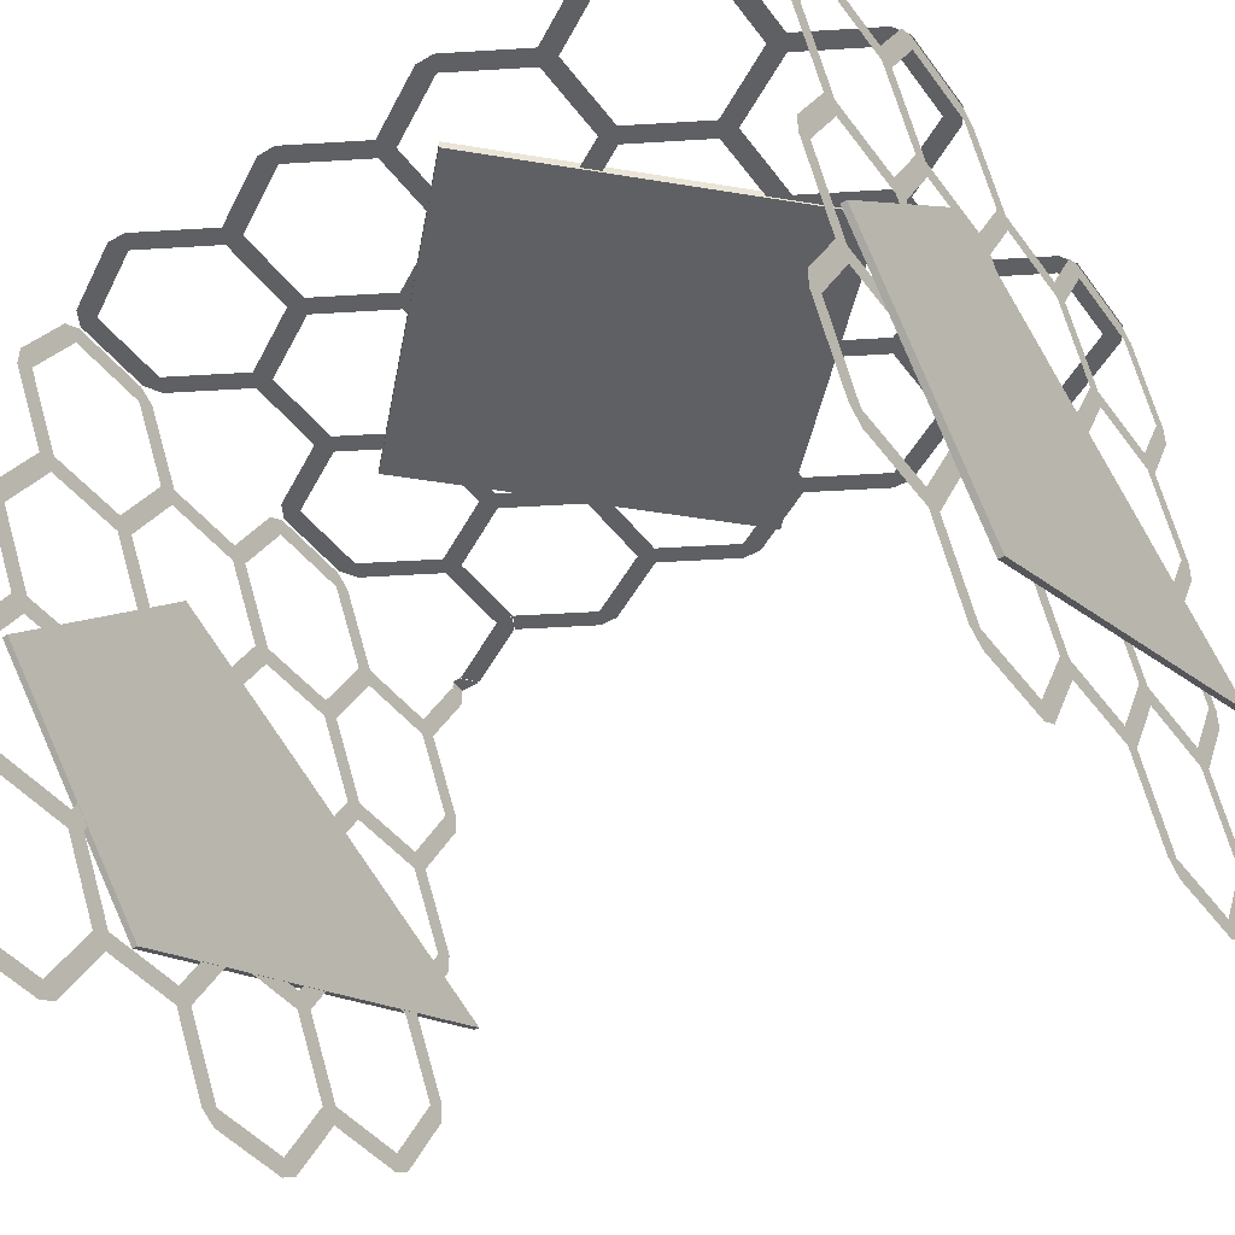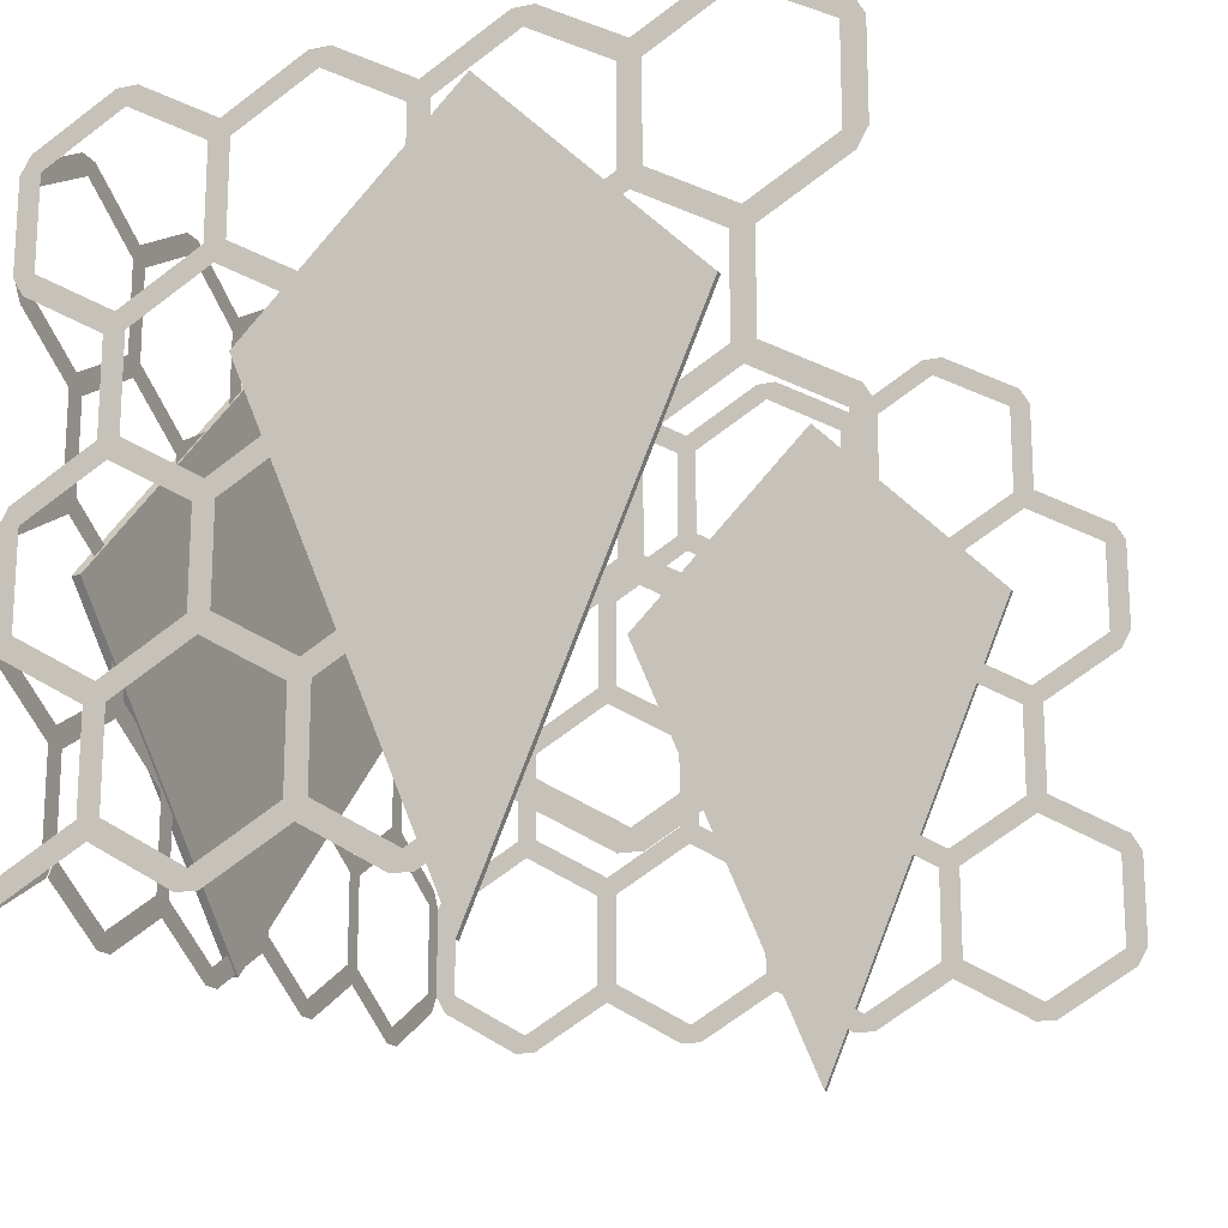
<metadata>
{"format":"obj","ext":"obj","renderer":"f3d","projection":"perspective","resolution":1024,"background":"white","views":[{"elev":-43.8,"azim":34.1,"up":"+Y"},{"elev":-17.1,"azim":-67.8,"up":"+Z"}]}
</metadata>
<code>
o Plane
v 1.026 -0.4675 0.6898
v 1.026 -0.9624 0.1948
v 1.026 0.02752 0.1948
v 1.026 -0.4675 -0.9731
v 1.041 0.02752 0.1948
v 1.041 -0.4675 0.6898
v 1.041 -0.9624 0.1948
v 1.041 -0.4675 -0.9731
v 1.017 0.5359 0.8104
v 1.017 0.1029 0.8104
v 1.017 0.2944 0.6999
v 1.017 0.4859 0.8104
v 1.017 -0.3302 0.8104
v 1.017 -0.1387 0.6999
v 1.017 0.05285 0.8104
v 1.017 -0.7632 0.8104
v 1.017 -0.5717 0.6999
v 1.017 -0.3802 0.8104
v 1.017 -1.005 0.6999
v 1.017 -0.8132 0.8104
v 1.017 0.3194 0.4354
v 1.017 0.5109 0.3249
v 1.017 0.5109 0.7671
v 1.017 0.3194 0.6566
v 1.017 -0.1137 0.4354
v 1.017 0.07785 0.3249
v 1.017 0.2694 0.4354
v 1.017 0.2694 0.6566
v 1.017 0.07785 0.7671
v 1.017 -0.1137 0.6566
v 1.017 -0.5467 0.4354
v 1.017 -0.3552 0.3249
v 1.017 -0.1637 0.4354
v 1.017 -0.1637 0.6566
v 1.017 -0.3552 0.7671
v 1.017 -0.5467 0.6566
v 1.017 -0.9797 0.4354
v 1.017 -0.7882 0.3249
v 1.017 -0.5967 0.4354
v 1.017 -0.5967 0.6566
v 1.017 -0.7882 0.7671
v 1.017 -0.9797 0.6566
v 1.017 -1.221 0.3249
v 1.017 -1.03 0.4354
v 1.017 -1.03 0.6566
v 1.017 0.5359 0.06043
v 1.017 0.5359 0.2816
v 1.017 0.1029 0.06043
v 1.017 0.2944 -0.05014
v 1.017 0.4859 0.06043
v 1.017 0.4859 0.2816
v 1.017 0.2944 0.3921
v 1.017 0.1029 0.2816
v 1.017 -0.3302 0.06043
v 1.017 -0.1387 -0.05014
v 1.017 0.05285 0.06043
v 1.017 0.05285 0.2816
v 1.017 -0.1387 0.3921
v 1.017 -0.3302 0.2816
v 1.017 -0.7632 0.06043
v 1.017 -0.5717 -0.05014
v 1.017 -0.3802 0.06043
v 1.017 -0.3802 0.2816
v 1.017 -0.5717 0.3921
v 1.017 -0.7632 0.2816
v 1.017 -1.196 0.06043
v 1.017 -1.005 -0.05014
v 1.017 -0.8132 0.06043
v 1.017 -0.8132 0.2816
v 1.017 -1.005 0.3921
v 1.017 -1.196 0.2816
v 1.017 -1.246 0.06043
v 1.017 -1.246 0.2816
v 1.017 0.3194 -0.3146
v 1.017 0.5109 -0.4251
v 1.017 0.5109 0.01713
v 1.017 0.3194 -0.09344
v 1.017 -0.1137 -0.3146
v 1.017 0.07785 -0.4251
v 1.017 0.2694 -0.3146
v 1.017 0.2694 -0.09344
v 1.017 0.07785 0.01713
v 1.017 -0.1137 -0.09344
v 1.017 -0.5467 -0.3146
v 1.017 -0.3552 -0.4251
v 1.017 -0.1637 -0.3146
v 1.017 -0.1637 -0.09344
v 1.017 -0.3552 0.01713
v 1.017 -0.5467 -0.09344
v 1.017 -0.9797 -0.3146
v 1.017 -0.7882 -0.4251
v 1.017 -0.5967 -0.3146
v 1.017 -0.5967 -0.09344
v 1.017 -0.7882 0.01713
v 1.017 -0.9797 -0.09344
v 1.017 -1.221 -0.4251
v 1.017 -1.03 -0.3146
v 1.017 -1.03 -0.09344
v 1.017 -1.221 0.01713
v 1.017 0.5359 -0.6896
v 1.017 0.5359 -0.4684
v 1.017 0.1029 -0.6896
v 1.017 0.2944 -0.8001
v 1.017 0.4859 -0.6896
v 1.017 0.4859 -0.4684
v 1.017 0.2944 -0.3579
v 1.017 0.1029 -0.4684
v 1.017 -0.3302 -0.6896
v 1.017 -0.1387 -0.8001
v 1.017 0.05285 -0.6896
v 1.017 0.05285 -0.4684
v 1.017 -0.1387 -0.3579
v 1.017 -0.3302 -0.4684
v 1.017 -0.7632 -0.6896
v 1.017 -0.5717 -0.8001
v 1.017 -0.3802 -0.6896
v 1.017 -0.3802 -0.4684
v 1.017 -0.5717 -0.3579
v 1.017 -0.7632 -0.4684
v 1.017 -1.196 -0.6896
v 1.017 -1.005 -0.8001
v 1.017 -0.8132 -0.6896
v 1.017 -0.8132 -0.4684
v 1.017 -1.005 -0.3579
v 1.017 -1.196 -0.4684
v 1.017 -1.246 -0.6896
v 1.017 -1.246 -0.4684
v 1.017 0.5109 -0.7329
v 1.017 0.3194 -0.8434
v 1.017 0.2694 -0.8434
v 1.017 0.07785 -0.7329
v 1.017 -0.1137 -0.8434
v 1.017 -0.1637 -0.8434
v 1.017 -0.3552 -0.7329
v 1.017 -0.5467 -0.8434
v 1.017 -0.5967 -0.8434
v 1.017 -0.7882 -0.7329
v 1.017 -0.9797 -0.8434
v 1.017 -1.03 -0.8434
v 1.017 -1.221 -0.7329
v 0.9691 0.5348 0.8056
v 0.7776 0.5348 0.695
v 0.7526 0.5348 0.6517
v 0.8026 0.5348 0.6517
v 1 0.5348 0.7656
v 1.023 0.5348 0.8066
v 1.023 0.5098 0.7633
v 0.9989 0.532 0.7633
v 1.003 0.5348 0.7642
v 1.028 0.5348 0.8075
v 0.9687 0.5348 0.8075
v 1.023 0.532 0.8043
v 1.021 0.532 0.7633
v -0.9318 0.5379 -0.8447
v -0.7403 0.5379 -0.7341
v -0.7153 0.5379 -0.6908
v -0.7653 0.5379 -0.6908
v -0.9632 0.5379 -0.8047
v -0.9856 0.5379 -0.8457
v -0.9856 0.5129 -0.8024
v -0.9617 0.5352 -0.8024
v -0.9657 0.5379 -0.8032
v -0.9907 0.5379 -0.8465
v -0.9314 0.5379 -0.8465
v -0.9853 0.5352 -0.8434
v -0.9841 0.5352 -0.8024
v -0.9852 0.5358 -0.8434
v -0.9852 0.1028 -0.8434
v -0.9852 0.2943 -0.7329
v -0.9852 0.4858 -0.8434
v -0.9852 -0.3303 -0.8434
v -0.9852 -0.1388 -0.7329
v -0.9852 0.05275 -0.8434
v -0.9852 -0.7633 -0.8434
v -0.9852 -0.5718 -0.7329
v -0.9852 -0.3803 -0.8434
v -0.9852 -1.005 -0.7329
v -0.9852 -0.8133 -0.8434
v -0.9852 0.3193 -0.4684
v -0.9852 0.5108 -0.3579
v -0.9852 0.5108 -0.8001
v -0.9852 0.3193 -0.6896
v -0.9852 -0.1138 -0.4684
v -0.9852 0.07775 -0.3579
v -0.9852 0.2693 -0.4684
v -0.9852 0.2693 -0.6896
v -0.9852 0.07775 -0.8001
v -0.9852 -0.1138 -0.6896
v -0.9852 -0.5468 -0.4684
v -0.9852 -0.3553 -0.3579
v -0.9852 -0.1638 -0.4684
v -0.9852 -0.1638 -0.6896
v -0.9852 -0.3553 -0.8001
v -0.9852 -0.5468 -0.6896
v -0.9852 -0.9798 -0.4684
v -0.9852 -0.7883 -0.3579
v -0.9852 -0.5968 -0.4684
v -0.9852 -0.5968 -0.6896
v -0.9852 -0.7883 -0.8001
v -0.9852 -0.9798 -0.6896
v -0.9852 -1.221 -0.3579
v -0.9852 -1.03 -0.4684
v -0.9852 -1.03 -0.6896
v -0.9852 0.5358 -0.09344
v -0.9852 0.5358 -0.3146
v -0.9852 0.1028 -0.09344
v -0.9852 0.2943 0.01713
v -0.9852 0.4858 -0.09344
v -0.9852 0.4858 -0.3146
v -0.9852 0.2943 -0.4251
v -0.9852 0.1028 -0.3146
v -0.9852 -0.3303 -0.09344
v -0.9852 -0.1388 0.01713
v -0.9852 0.05275 -0.09344
v -0.9852 0.05275 -0.3146
v -0.9852 -0.1388 -0.4251
v -0.9852 -0.3303 -0.3146
v -0.9852 -0.7633 -0.09344
v -0.9852 -0.5718 0.01713
v -0.9852 -0.3803 -0.09344
v -0.9852 -0.3803 -0.3146
v -0.9852 -0.5718 -0.4251
v -0.9852 -0.7633 -0.3146
v -0.9852 -1.196 -0.09344
v -0.9852 -1.005 0.01713
v -0.9852 -0.8133 -0.09344
v -0.9852 -0.8133 -0.3146
v -0.9852 -1.005 -0.4251
v -0.9852 -1.196 -0.3146
v -0.9852 -1.246 -0.09344
v -0.9852 -1.246 -0.3146
v -0.9852 0.3193 0.2816
v -0.9852 0.5108 0.3921
v -0.9852 0.5108 -0.05014
v -0.9852 0.3193 0.06043
v -0.9852 -0.1138 0.2816
v -0.9852 0.07775 0.3921
v -0.9852 0.2693 0.2816
v -0.9852 0.2693 0.06043
v -0.9852 0.07775 -0.05014
v -0.9852 -0.1138 0.06043
v -0.9852 -0.5468 0.2816
v -0.9852 -0.3553 0.3921
v -0.9852 -0.1638 0.2816
v -0.9852 -0.1638 0.06043
v -0.9852 -0.3553 -0.05014
v -0.9852 -0.5468 0.06043
v -0.9852 -0.9798 0.2816
v -0.9852 -0.7883 0.3921
v -0.9852 -0.5968 0.2816
v -0.9852 -0.5968 0.06043
v -0.9852 -0.7883 -0.05014
v -0.9852 -0.9798 0.06043
v -0.9852 -1.221 0.3921
v -0.9852 -1.03 0.2816
v -0.9852 -1.03 0.06043
v -0.9852 -1.221 -0.05014
v -0.9852 0.5358 0.6566
v -0.9852 0.5358 0.4354
v -0.9852 0.1028 0.6566
v -0.9852 0.2943 0.7671
v -0.9852 0.4858 0.6566
v -0.9852 0.4858 0.4354
v -0.9852 0.2943 0.3249
v -0.9852 0.1028 0.4354
v -0.9852 -0.3303 0.6566
v -0.9852 -0.1388 0.7671
v -0.9852 0.05275 0.6566
v -0.9852 0.05275 0.4354
v -0.9852 -0.1388 0.3249
v -0.9852 -0.3303 0.4354
v -0.9852 -0.7633 0.6566
v -0.9852 -0.5718 0.7671
v -0.9852 -0.3803 0.6566
v -0.9852 -0.3803 0.4354
v -0.9852 -0.5718 0.3249
v -0.9852 -0.7633 0.4354
v -0.9852 -1.196 0.6566
v -0.9852 -1.005 0.7671
v -0.9852 -0.8133 0.6566
v -0.9852 -0.8133 0.4354
v -0.9852 -1.005 0.3249
v -0.9852 -1.196 0.4354
v -0.9852 -1.246 0.6566
v -0.9852 -1.246 0.4354
v -0.9852 0.5108 0.6999
v -0.9852 0.3193 0.8104
v -0.9852 0.2693 0.8104
v -0.9852 0.07775 0.6999
v -0.9852 -0.1138 0.8104
v -0.9852 -0.1638 0.8104
v -0.9852 -0.3553 0.6999
v -0.9852 -0.5468 0.8104
v -0.9852 -0.5968 0.8104
v -0.9852 -0.7883 0.6999
v -0.9852 -0.9798 0.8104
v -0.9852 -1.03 0.8104
v -0.9852 -1.221 0.6999
v -0.763 0.5366 0.8104
v -0.9545 0.5366 0.6999
v -0.33 0.5366 0.8104
v -0.5215 0.5366 0.6999
v -0.713 0.5366 0.8104
v 0.1031 0.5366 0.8104
v -0.08845 0.5366 0.6999
v -0.28 0.5366 0.8104
v 0.5361 0.5366 0.8104
v 0.3446 0.5366 0.6999
v 0.1531 0.5366 0.8104
v 0.7776 0.5366 0.6999
v 0.5861 0.5366 0.8104
v -0.9795 0.5366 0.4354
v -0.9795 0.5366 0.6566
v -0.5465 0.5366 0.4354
v -0.738 0.5366 0.3249
v -0.9295 0.5366 0.4354
v -0.9295 0.5366 0.6566
v -0.738 0.5366 0.7671
v -0.5465 0.5366 0.6566
v -0.1134 0.5366 0.4354
v -0.305 0.5366 0.3249
v -0.4965 0.5366 0.4354
v -0.4965 0.5366 0.6566
v -0.305 0.5366 0.7671
v -0.1134 0.5366 0.6566
v 0.3196 0.5366 0.4354
v 0.1281 0.5366 0.3249
v -0.06345 0.5366 0.4354
v -0.06345 0.5366 0.6566
v 0.1281 0.5366 0.7671
v 0.3196 0.5366 0.6566
v 0.7526 0.5366 0.4354
v 0.5611 0.5366 0.3249
v 0.3696 0.5366 0.4354
v 0.3696 0.5366 0.6566
v 0.5611 0.5366 0.7671
v 0.7526 0.5366 0.6566
v 0.9941 0.5366 0.3249
v 0.8026 0.5366 0.4354
v 0.8026 0.5366 0.6566
v -0.763 0.5366 0.06043
v -0.9545 0.5366 -0.05014
v -0.9545 0.5366 0.3921
v -0.763 0.5366 0.2816
v -0.33 0.5366 0.06043
v -0.5215 0.5366 -0.05014
v -0.713 0.5366 0.06043
v -0.713 0.5366 0.2816
v -0.5215 0.5366 0.3921
v -0.33 0.5366 0.2816
v 0.1031 0.5366 0.06043
v -0.08845 0.5366 -0.05014
v -0.28 0.5366 0.06043
v -0.28 0.5366 0.2816
v -0.08845 0.5366 0.3921
v 0.1031 0.5366 0.2816
v 0.5361 0.5366 0.06043
v 0.3446 0.5366 -0.05014
v 0.1531 0.5366 0.06043
v 0.1531 0.5366 0.2816
v 0.3446 0.5366 0.3921
v 0.5361 0.5366 0.2816
v 0.9691 0.5366 0.06043
v 0.7776 0.5366 -0.05014
v 0.5861 0.5366 0.06043
v 0.5861 0.5366 0.2816
v 0.7776 0.5366 0.3921
v 0.9691 0.5366 0.2816
v 1.019 0.5366 0.06043
v 1.019 0.5366 0.2816
v -0.9795 0.5366 -0.3146
v -0.9795 0.5366 -0.09344
v -0.5465 0.5366 -0.3146
v -0.738 0.5366 -0.4251
v -0.9295 0.5366 -0.3146
v -0.9295 0.5366 -0.09344
v -0.738 0.5366 0.01713
v -0.5465 0.5366 -0.09344
v -0.1134 0.5366 -0.3146
v -0.305 0.5366 -0.4251
v -0.4965 0.5366 -0.3146
v -0.4965 0.5366 -0.09344
v -0.305 0.5366 0.01713
v -0.1134 0.5366 -0.09344
v 0.3196 0.5366 -0.3146
v 0.1281 0.5366 -0.4251
v -0.06345 0.5366 -0.3146
v -0.06345 0.5366 -0.09344
v 0.1281 0.5366 0.01713
v 0.3196 0.5366 -0.09344
v 0.7526 0.5366 -0.3146
v 0.5611 0.5366 -0.4251
v 0.3696 0.5366 -0.3146
v 0.3696 0.5366 -0.09344
v 0.5611 0.5366 0.01713
v 0.7526 0.5366 -0.09344
v 0.9941 0.5366 -0.4251
v 0.8026 0.5366 -0.3146
v 0.8026 0.5366 -0.09344
v 0.9941 0.5366 0.01713
v -0.763 0.5366 -0.6896
v -0.9545 0.5366 -0.3579
v -0.763 0.5366 -0.4684
v -0.33 0.5366 -0.6896
v -0.5215 0.5366 -0.8001
v -0.713 0.5366 -0.6896
v -0.713 0.5366 -0.4684
v -0.5215 0.5366 -0.3579
v -0.33 0.5366 -0.4684
v 0.1031 0.5366 -0.6896
v -0.08845 0.5366 -0.8001
v -0.28 0.5366 -0.6896
v -0.28 0.5366 -0.4684
v -0.08845 0.5366 -0.3579
v 0.1031 0.5366 -0.4684
v 0.5361 0.5366 -0.6896
v 0.3446 0.5366 -0.8001
v 0.1531 0.5366 -0.6896
v 0.1531 0.5366 -0.4684
v 0.3446 0.5366 -0.3579
v 0.5361 0.5366 -0.4684
v 0.9691 0.5366 -0.6896
v 0.7776 0.5366 -0.8001
v 0.5861 0.5366 -0.6896
v 0.5861 0.5366 -0.4684
v 0.7776 0.5366 -0.3579
v 0.9691 0.5366 -0.4684
v 1.019 0.5366 -0.6896
v 1.019 0.5366 -0.4684
v -0.738 0.5366 -0.7329
v -0.5465 0.5366 -0.8434
v -0.4965 0.5366 -0.8434
v -0.305 0.5366 -0.7329
v -0.1134 0.5366 -0.8434
v -0.06345 0.5366 -0.8434
v 0.1281 0.5366 -0.7329
v 0.3196 0.5366 -0.8434
v 0.3696 0.5366 -0.8434
v 0.5611 0.5366 -0.7329
v 0.7526 0.5366 -0.8434
v 0.8026 0.5366 -0.8434
v 0.9941 0.5366 -0.7329
v -0.9991 -0.4675 0.6898
v -0.9991 -0.9624 0.1948
v -0.9991 0.02752 0.1948
v -0.9991 -0.4675 -0.9731
v -0.9843 0.02752 0.1948
v -0.9843 -0.4675 0.6898
v -0.9843 -0.9624 0.1948
v -0.9843 -0.4675 -0.9731
v 0.01699 0.5528 0.609
v -0.6901 0.5528 -0.09809
v 0.7241 0.5528 -0.09809
v 0.01699 0.5528 -0.8052
v 0.7241 0.5316 -0.09809
v 0.01699 0.5316 0.609
v -0.6901 0.5316 -0.09809
v 0.01699 0.5316 -0.8052
f 1 3 4 2
f 6 7 8 5
f 2 4 8 7
f 3 1 6 5
f 4 3 5 8
f 1 2 7 6
f 443 445 446 444
f 448 449 450 447
f 444 446 450 449
f 445 443 448 447
f 446 445 447 450
f 443 444 449 448
f 451 453 454 452
f 456 457 458 455
f 452 454 458 457
f 453 451 456 455
f 454 453 455 458
f 451 452 457 456
f 11 24 23 12
f 12 23 9
f 14 30 29 15
f 15 29 10
f 17 36 35 18
f 18 35 13
f 19 42 41 20
f 20 41 16
f 130 129 103
f 130 103 102 131
f 133 132 109
f 133 109 108 134
f 136 135 115
f 136 115 114 137
f 26 53 52 27
f 27 52 21
f 27 21 24 28
f 28 24 11
f 28 11 10 29
f 32 59 58 33
f 33 58 25
f 33 25 30 34
f 34 30 14
f 34 14 13 35
f 38 65 64 39
f 39 64 31
f 39 31 36 40
f 40 36 17
f 40 17 16 41
f 49 77 76 50
f 50 76 46
f 50 46 47 51
f 51 47 22
f 51 22 21 52
f 55 83 82 56
f 56 82 48
f 56 48 53 57
f 57 53 26
f 57 26 25 58
f 61 89 88 62
f 62 88 54
f 62 54 59 63
f 63 59 32
f 63 32 31 64
f 67 95 94 68
f 68 94 60
f 68 60 65 69
f 69 65 38
f 69 38 37 70
f 79 107 106 80
f 80 106 74
f 80 74 77 81
f 81 77 49
f 81 49 48 82
f 85 113 112 86
f 86 112 78
f 86 78 83 87
f 87 83 55
f 87 55 54 88
f 91 119 118 92
f 92 118 84
f 92 84 89 93
f 93 89 61
f 93 61 60 94
f 103 129 128 104
f 104 128 100
f 104 100 101 105
f 105 101 75
f 105 75 74 106
f 109 132 131 110
f 110 131 102
f 110 102 107 111
f 111 107 79
f 111 79 78 112
f 115 135 134 116
f 116 134 108
f 116 108 113 117
f 117 113 85
f 117 85 84 118
f 121 138 137 122
f 122 137 114
f 122 114 119 123
f 123 119 91
f 123 91 90 124
f 43 71 70 44
f 44 70 37
f 44 37 42 45
f 45 42 19
f 72 99 66
f 72 66 71 73
f 73 71 43
f 96 125 124 97
f 97 124 90
f 97 90 95 98
f 98 95 67
f 98 67 66 99
f 126 140 120
f 126 120 125 127
f 127 125 96
f 139 138 121
f 139 121 120 140
f 144 143 142
f 144 142 141 145
f 148 153 152
f 151 150 149
f 152 153 147 146
f 157 156 155
f 157 155 154 158
f 161 166 165
f 164 163 162
f 165 166 160 159
f 169 182 181 170
f 170 181 167
f 172 188 187 173
f 173 187 168
f 175 194 193 176
f 176 193 171
f 177 200 199 178
f 178 199 174
f 288 287 261
f 288 261 260 289
f 291 290 267
f 291 267 266 292
f 294 293 273
f 294 273 272 295
f 184 211 210 185
f 185 210 179
f 185 179 182 186
f 186 182 169
f 186 169 168 187
f 190 217 216 191
f 191 216 183
f 191 183 188 192
f 192 188 172
f 192 172 171 193
f 196 223 222 197
f 197 222 189
f 197 189 194 198
f 198 194 175
f 198 175 174 199
f 207 235 234 208
f 208 234 204
f 208 204 205 209
f 209 205 180
f 209 180 179 210
f 213 241 240 214
f 214 240 206
f 214 206 211 215
f 215 211 184
f 215 184 183 216
f 219 247 246 220
f 220 246 212
f 220 212 217 221
f 221 217 190
f 221 190 189 222
f 225 253 252 226
f 226 252 218
f 226 218 223 227
f 227 223 196
f 227 196 195 228
f 237 265 264 238
f 238 264 232
f 238 232 235 239
f 239 235 207
f 239 207 206 240
f 243 271 270 244
f 244 270 236
f 244 236 241 245
f 245 241 213
f 245 213 212 246
f 249 277 276 250
f 250 276 242
f 250 242 247 251
f 251 247 219
f 251 219 218 252
f 261 287 286 262
f 262 286 258
f 262 258 259 263
f 263 259 233
f 263 233 232 264
f 267 290 289 268
f 268 289 260
f 268 260 265 269
f 269 265 237
f 269 237 236 270
f 273 293 292 274
f 274 292 266
f 274 266 271 275
f 275 271 243
f 275 243 242 276
f 279 296 295 280
f 280 295 272
f 280 272 277 281
f 281 277 249
f 281 249 248 282
f 201 229 228 202
f 202 228 195
f 202 195 200 203
f 203 200 177
f 230 257 224
f 230 224 229 231
f 231 229 201
f 254 283 282 255
f 255 282 248
f 255 248 253 256
f 256 253 225
f 256 225 224 257
f 284 298 278
f 284 278 283 285
f 285 283 254
f 297 296 279
f 297 279 278 298
f 302 319 318 303
f 303 318 299
f 305 325 324 306
f 306 324 301
f 308 331 330 309
f 309 330 304
f 310 337 336 311
f 311 336 307
f 432 431 405
f 432 405 404 433
f 435 434 411
f 435 411 410 436
f 438 437 417
f 438 417 416 439
f 315 344 343 316
f 316 343 312
f 316 312 313 317
f 317 313 300
f 317 300 299 318
f 321 350 349 322
f 322 349 314
f 322 314 319 323
f 323 319 302
f 323 302 301 324
f 327 356 355 328
f 328 355 320
f 328 320 325 329
f 329 325 305
f 329 305 304 330
f 333 362 361 334
f 334 361 326
f 334 326 331 335
f 335 331 308
f 335 308 307 336
f 346 378 377 347
f 347 377 341
f 347 341 344 348
f 348 344 315
f 348 315 314 349
f 352 384 383 353
f 353 383 345
f 353 345 350 354
f 354 350 321
f 354 321 320 355
f 358 390 389 359
f 359 389 351
f 359 351 356 360
f 360 356 327
f 360 327 326 361
f 364 396 395 365
f 365 395 357
f 365 357 362 366
f 366 362 333
f 366 333 332 367
f 374 403 402 375
f 375 402 371
f 375 371 372 376
f 376 372 342
f 376 342 341 377
f 380 409 408 381
f 381 408 373
f 381 373 378 382
f 382 378 346
f 382 346 345 383
f 386 415 414 387
f 387 414 379
f 387 379 384 388
f 388 384 352
f 388 352 351 389
f 392 421 420 393
f 393 420 385
f 393 385 390 394
f 394 390 358
f 394 358 357 395
f 405 431 430 406
f 406 401 403 407
f 407 403 374
f 407 374 373 408
f 411 434 433 412
f 412 433 404
f 412 404 409 413
f 413 409 380
f 413 380 379 414
f 417 437 436 418
f 418 436 410
f 418 410 415 419
f 419 415 386
f 419 386 385 420
f 423 440 439 424
f 424 439 416
f 424 416 421 425
f 425 421 392
f 425 392 391 426
f 338 368 367 339
f 339 367 332
f 339 332 337 340
f 369 400 363
f 369 363 368 370
f 370 368 338
f 397 427 426 398
f 398 426 391
f 398 391 396 399
f 399 396 364
f 399 364 363 400
f 428 442 422
f 428 422 427 429
f 429 427 397
f 441 440 423
f 441 423 422 442

</code>
